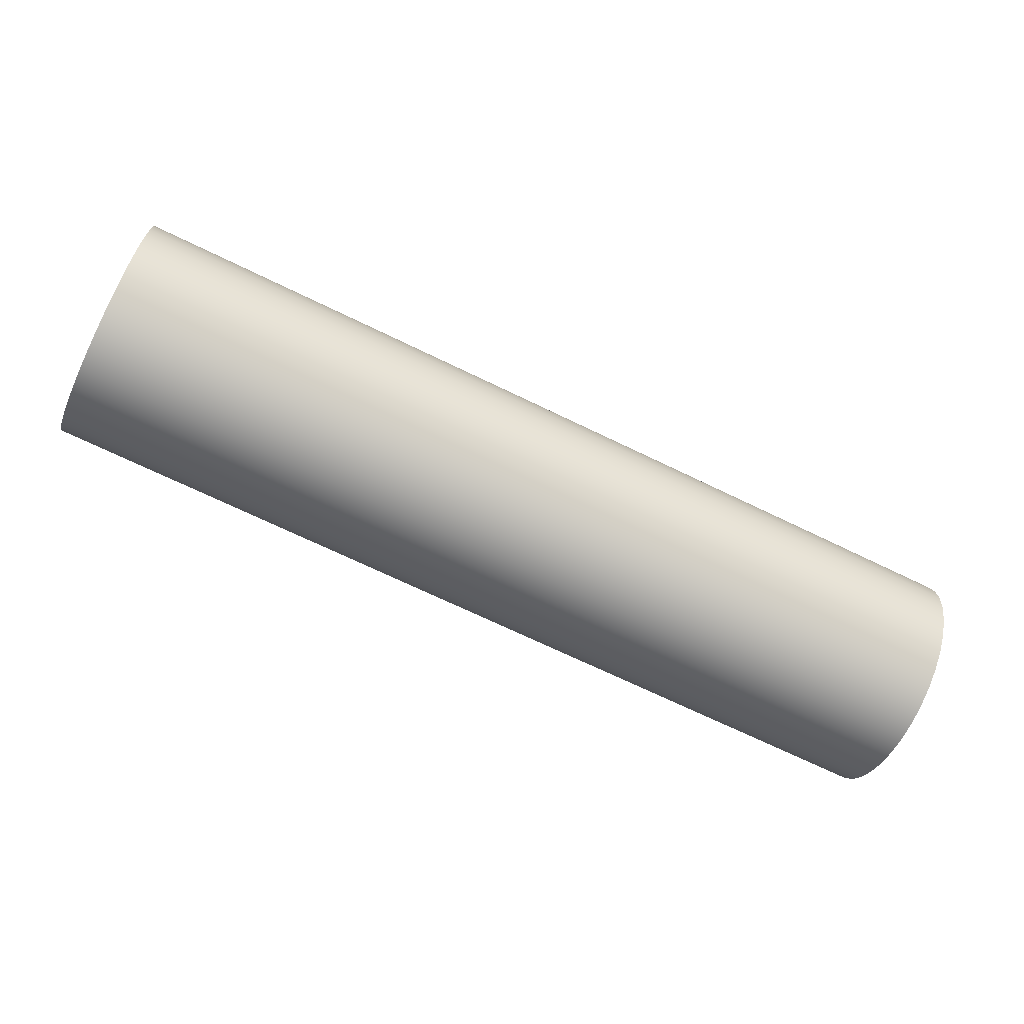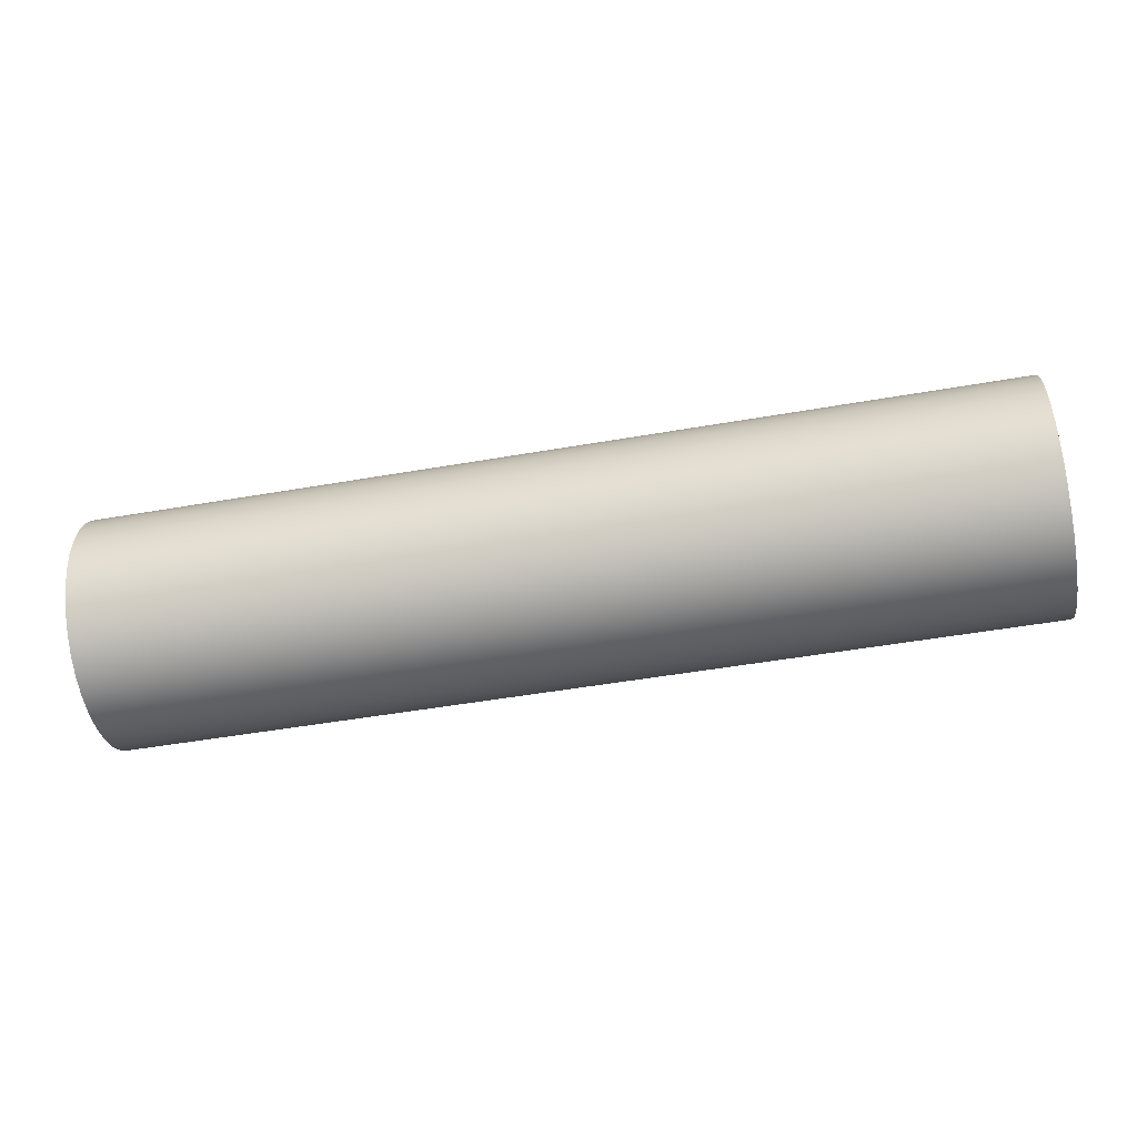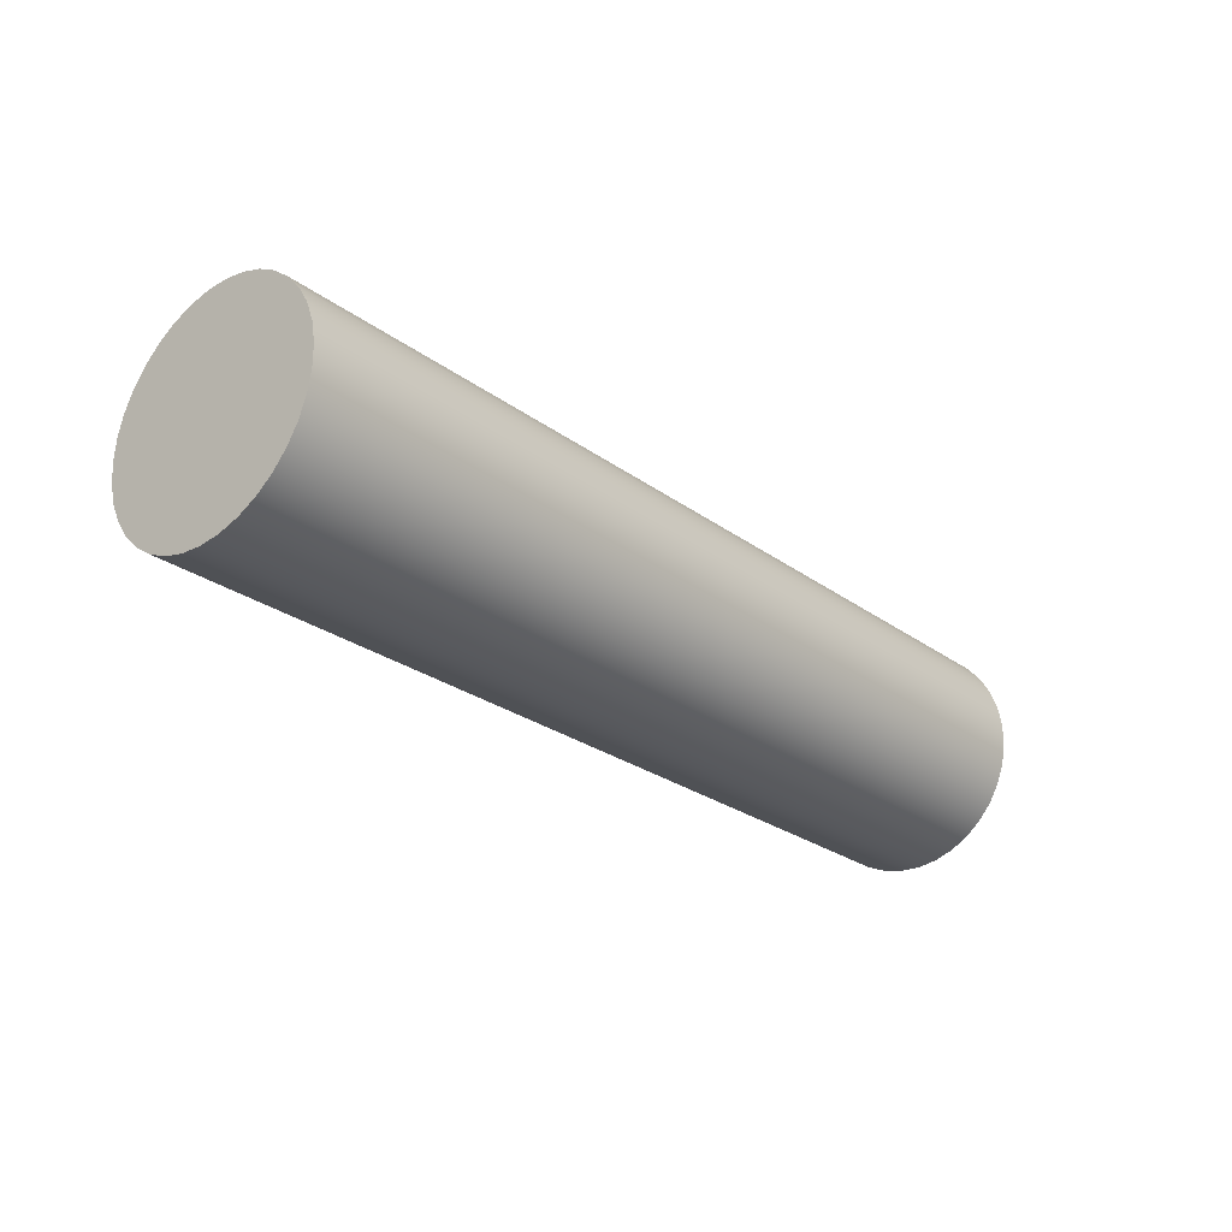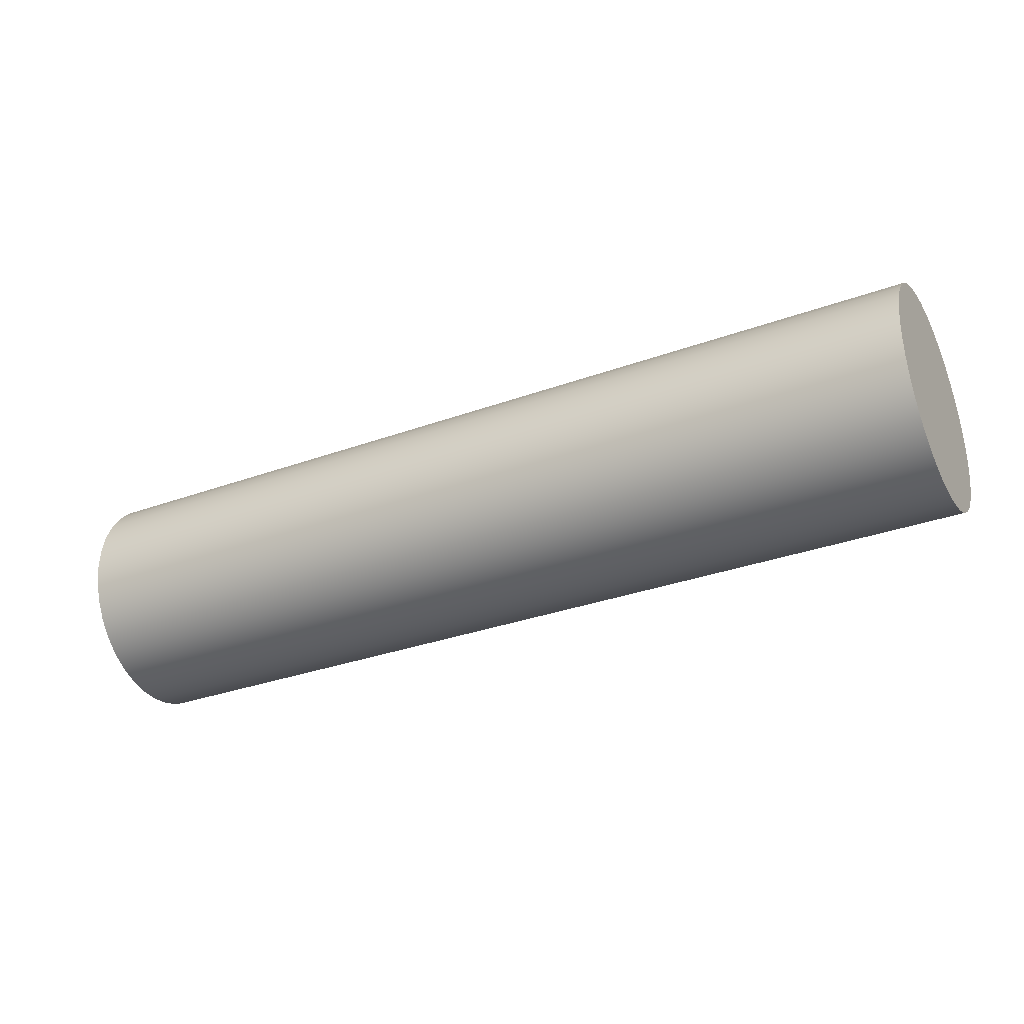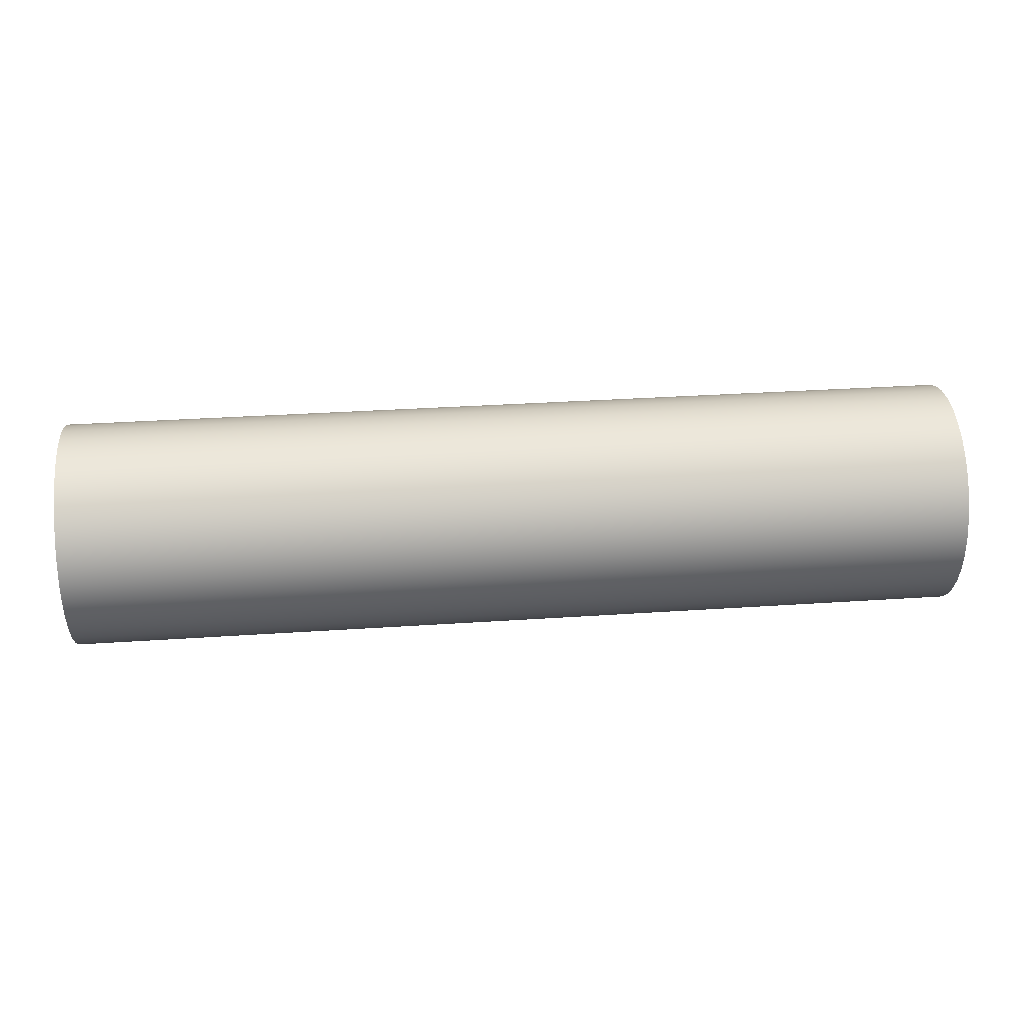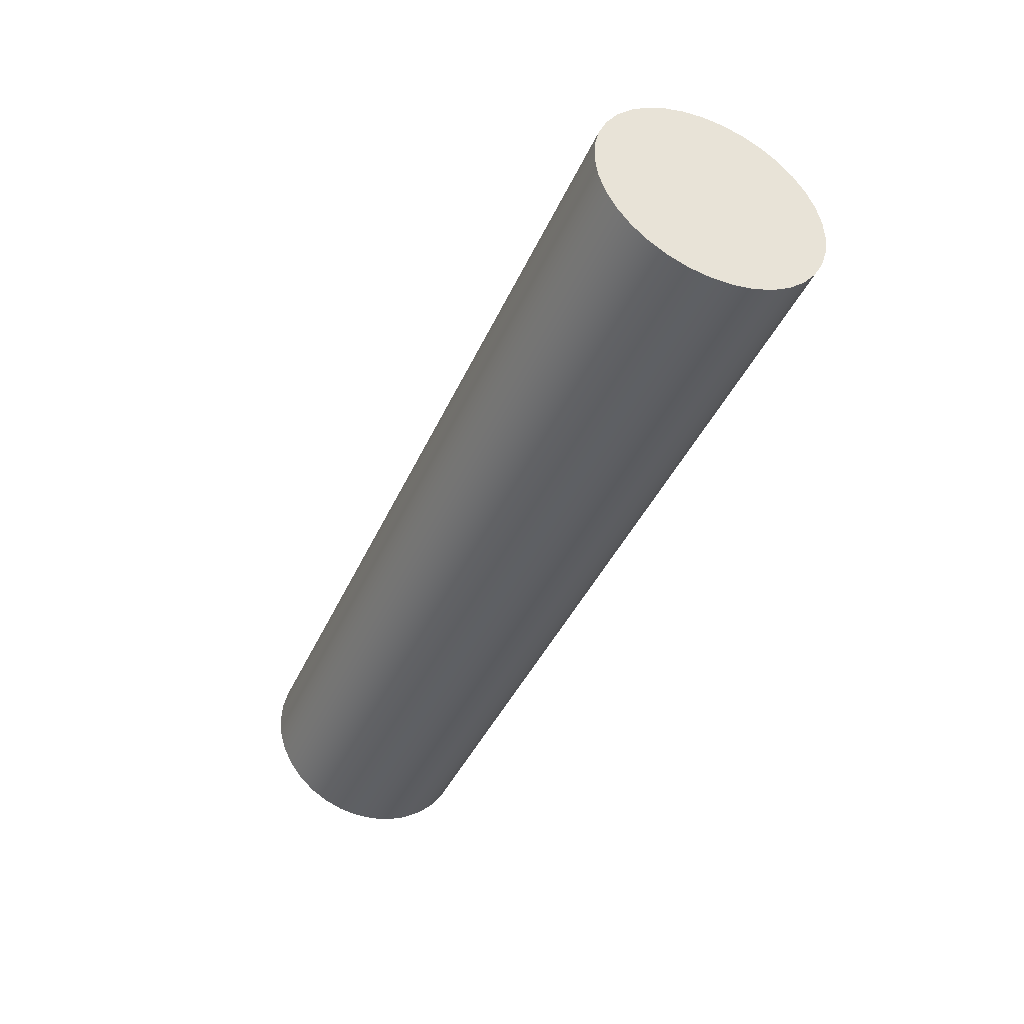
<metadata>
{"format":"obj","ext":"obj","renderer":"f3d","projection":"perspective","resolution":1024,"background":"white","views":[{"elev":-69.0,"azim":-26.0,"up":"+Z"},{"elev":-49.6,"azim":-169.1,"up":"+Y"},{"elev":-25.9,"azim":130.9,"up":"+Y"},{"elev":-31.9,"azim":27.1,"up":"+Z"},{"elev":33.3,"azim":-5.3,"up":"+Z"},{"elev":-41.4,"azim":67.3,"up":"+Z"}]}
</metadata>
<code>
v 4 -140 -59.5
v 4 -139.9 -59.51
v 4 -139.8 -59.53
v 4 -139.7 -59.57
v 4 -139.7 -59.62
v 4 -139.6 -59.69
v 4 -139.6 -59.76
v 4 -139.5 -59.85
v 4 -139.5 -59.93
v 4 -139.5 -60.02
v 4 -139.5 -60.11
v 4 -139.5 -60.2
v 4 -139.6 -60.28
v 4 -139.6 -60.35
v 4 -139.7 -60.4
v 4 -139.8 -60.45
v 4 -139.9 -60.48
v 4 -140 -60.5
v 4 -140 -60.5
v 4 -140.1 -60.48
v 4 -140.2 -60.45
v 4 -140.3 -60.4
v 4 -140.4 -60.35
v 4 -140.4 -60.28
v 4 -140.5 -60.2
v 4 -140.5 -60.11
v 4 -140.5 -60.02
v 4 -140.5 -59.93
v 4 -140.5 -59.85
v 4 -140.4 -59.76
v 4 -140.4 -59.69
v 4 -140.3 -59.62
v 4 -140.3 -59.57
v 4 -140.2 -59.53
v 4 -140.1 -59.51
v 0 -140 -59.5
v 0 -140.1 -59.51
v 0 -140.2 -59.53
v 0 -140.3 -59.57
v 0 -140.3 -59.62
v 0 -140.4 -59.69
v 0 -140.4 -59.76
v 0 -140.5 -59.85
v 0 -140.5 -59.93
v 0 -140.5 -60.02
v 0 -140.5 -60.11
v 0 -140.5 -60.2
v 0 -140.4 -60.28
v 0 -140.4 -60.35
v 0 -140.3 -60.4
v 0 -140.2 -60.45
v 0 -140.1 -60.48
v 0 -140 -60.5
v 0 -140 -60.5
v 0 -139.9 -60.48
v 0 -139.8 -60.45
v 0 -139.7 -60.4
v 0 -139.6 -60.35
v 0 -139.6 -60.28
v 0 -139.5 -60.2
v 0 -139.5 -60.11
v 0 -139.5 -60.02
v 0 -139.5 -59.93
v 0 -139.5 -59.85
v 0 -139.6 -59.76
v 0 -139.6 -59.69
v 0 -139.7 -59.62
v 0 -139.7 -59.57
v 0 -139.8 -59.53
v 0 -139.9 -59.51
v 0 -140 -59.5
v 4 -140 -59.5
v 4 -140 -59.5
v 4 -140.1 -59.51
v 4 -140.2 -59.53
v 4 -140.3 -59.57
v 4 -140.3 -59.62
v 4 -140.4 -59.69
v 4 -140.4 -59.76
v 4 -140.5 -59.85
v 4 -140.5 -59.93
v 4 -140.5 -60.02
v 4 -140.5 -60.11
v 4 -140.5 -60.2
v 4 -140.4 -60.28
v 4 -140.4 -60.35
v 4 -140.3 -60.4
v 4 -140.2 -60.45
v 4 -140.1 -60.48
v 4 -140 -60.5
v 4 -140 -60.5
v 4 -139.9 -60.48
v 4 -139.8 -60.45
v 4 -139.7 -60.4
v 4 -139.6 -60.35
v 4 -139.6 -60.28
v 4 -139.5 -60.2
v 4 -139.5 -60.11
v 4 -139.5 -60.02
v 4 -139.5 -59.93
v 4 -139.5 -59.85
v 4 -139.6 -59.76
v 4 -139.6 -59.69
v 4 -139.7 -59.62
v 4 -139.7 -59.57
v 4 -139.8 -59.53
v 4 -139.9 -59.51
v 0 -140 -59.5
v 0 -139.9 -59.51
v 0 -139.8 -59.53
v 0 -139.7 -59.57
v 0 -139.7 -59.62
v 0 -139.6 -59.69
v 0 -139.6 -59.76
v 0 -139.5 -59.85
v 0 -139.5 -59.93
v 0 -139.5 -60.02
v 0 -139.5 -60.11
v 0 -139.5 -60.2
v 0 -139.6 -60.28
v 0 -139.6 -60.35
v 0 -139.7 -60.4
v 0 -139.8 -60.45
v 0 -139.9 -60.48
v 0 -140 -60.5
v 0 -140 -60.5
v 0 -140.1 -60.48
v 0 -140.2 -60.45
v 0 -140.3 -60.4
v 0 -140.4 -60.35
v 0 -140.4 -60.28
v 0 -140.5 -60.2
v 0 -140.5 -60.11
v 0 -140.5 -60.02
v 0 -140.5 -59.93
v 0 -140.5 -59.85
v 0 -140.4 -59.76
v 0 -140.4 -59.69
v 0 -140.3 -59.62
v 0 -140.3 -59.57
v 0 -140.2 -59.53
v 0 -140.1 -59.51
g caf11810-e305-11ea-82a9-54bf646e7e1f
f 2 70 1
f 1 70 71
f 72 36 35
f 35 36 37
f 35 37 34
f 34 37 38
f 34 38 33
f 33 38 39
f 33 39 32
f 32 39 40
f 32 40 31
f 31 40 41
f 31 41 30
f 30 41 42
f 30 42 29
f 29 42 43
f 29 43 28
f 28 43 44
f 28 44 27
f 27 44 45
f 27 45 26
f 26 45 46
f 26 46 25
f 25 46 47
f 25 47 24
f 24 47 48
f 24 48 23
f 23 48 49
f 23 49 22
f 22 49 50
f 22 50 21
f 21 50 51
f 21 51 20
f 20 51 52
f 20 52 19
f 19 52 53
f 19 53 18
f 18 53 54
f 18 54 17
f 17 54 55
f 17 55 16
f 16 55 56
f 16 56 15
f 15 56 57
f 15 57 14
f 14 57 58
f 14 58 13
f 13 58 59
f 13 59 12
f 12 59 60
f 12 60 11
f 11 60 61
f 11 61 10
f 10 61 62
f 10 62 9
f 9 62 63
f 9 63 8
f 8 63 64
f 8 64 7
f 7 64 65
f 7 65 6
f 6 65 66
f 6 66 5
f 5 66 67
f 5 67 4
f 4 67 68
f 4 68 3
f 3 68 69
f 3 69 2
f 2 69 70
g caf2294a-e305-11ea-baa3-54bf646e7e1f
f 74 90 73
f 73 90 91
f 73 91 107
f 107 91 92
f 107 92 106
f 106 92 93
f 106 93 105
f 105 93 94
f 105 94 104
f 104 94 95
f 104 95 103
f 103 95 96
f 103 96 102
f 102 96 97
f 102 97 101
f 101 97 98
f 101 98 100
f 100 98 99
f 90 74 89
f 89 74 75
f 89 75 88
f 88 75 76
f 88 76 87
f 87 76 77
f 87 77 86
f 86 77 78
f 86 78 85
f 85 78 79
f 85 79 84
f 84 79 80
f 84 80 83
f 83 80 81
f 83 81 82
g caf313b4-e305-11ea-93dd-54bf646e7e1f
f 109 125 108
f 108 125 126
f 108 126 142
f 142 126 127
f 142 127 141
f 141 127 128
f 141 128 140
f 140 128 129
f 140 129 139
f 139 129 130
f 139 130 138
f 138 130 131
f 138 131 137
f 137 131 132
f 137 132 136
f 136 132 133
f 136 133 135
f 135 133 134
f 125 109 124
f 124 109 110
f 124 110 123
f 123 110 111
f 123 111 122
f 122 111 112
f 122 112 121
f 121 112 113
f 121 113 120
f 120 113 114
f 120 114 119
f 119 114 115
f 119 115 118
f 118 115 116
f 118 116 117

</code>
